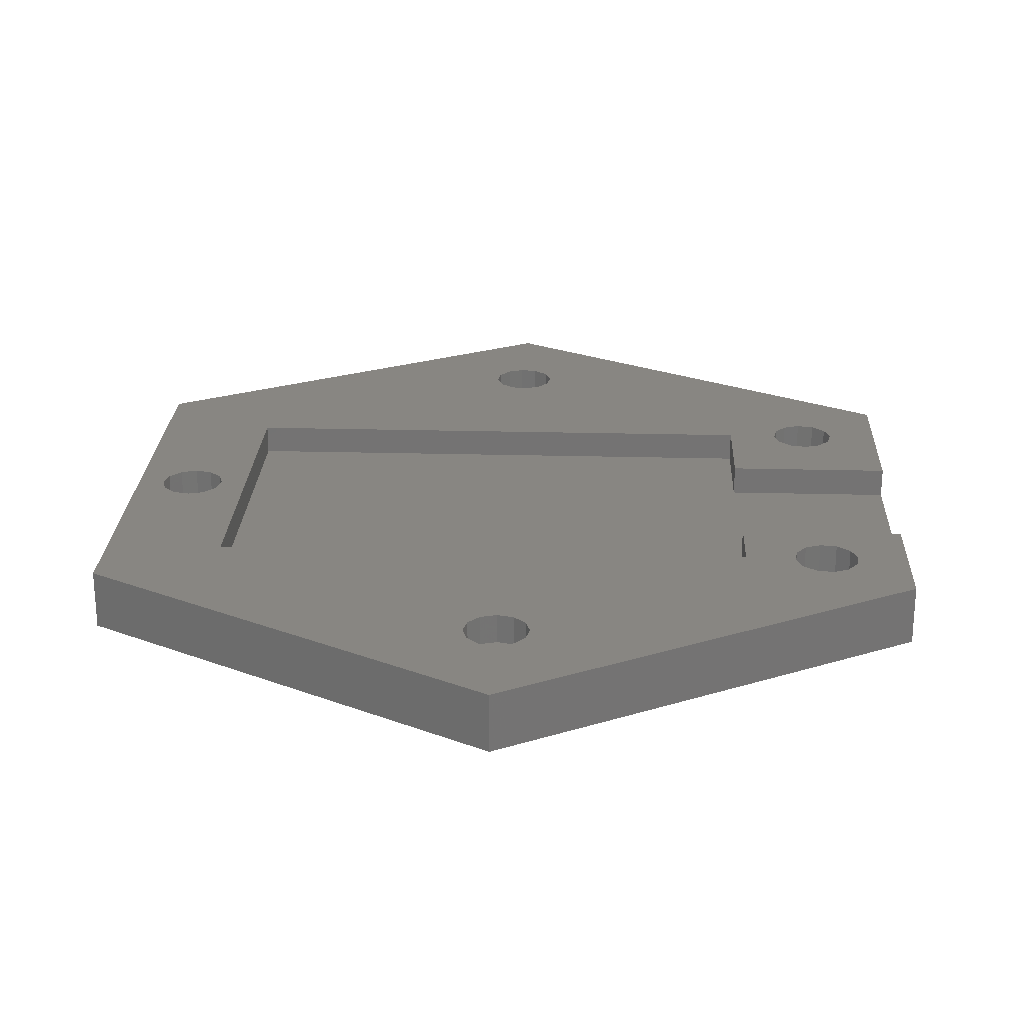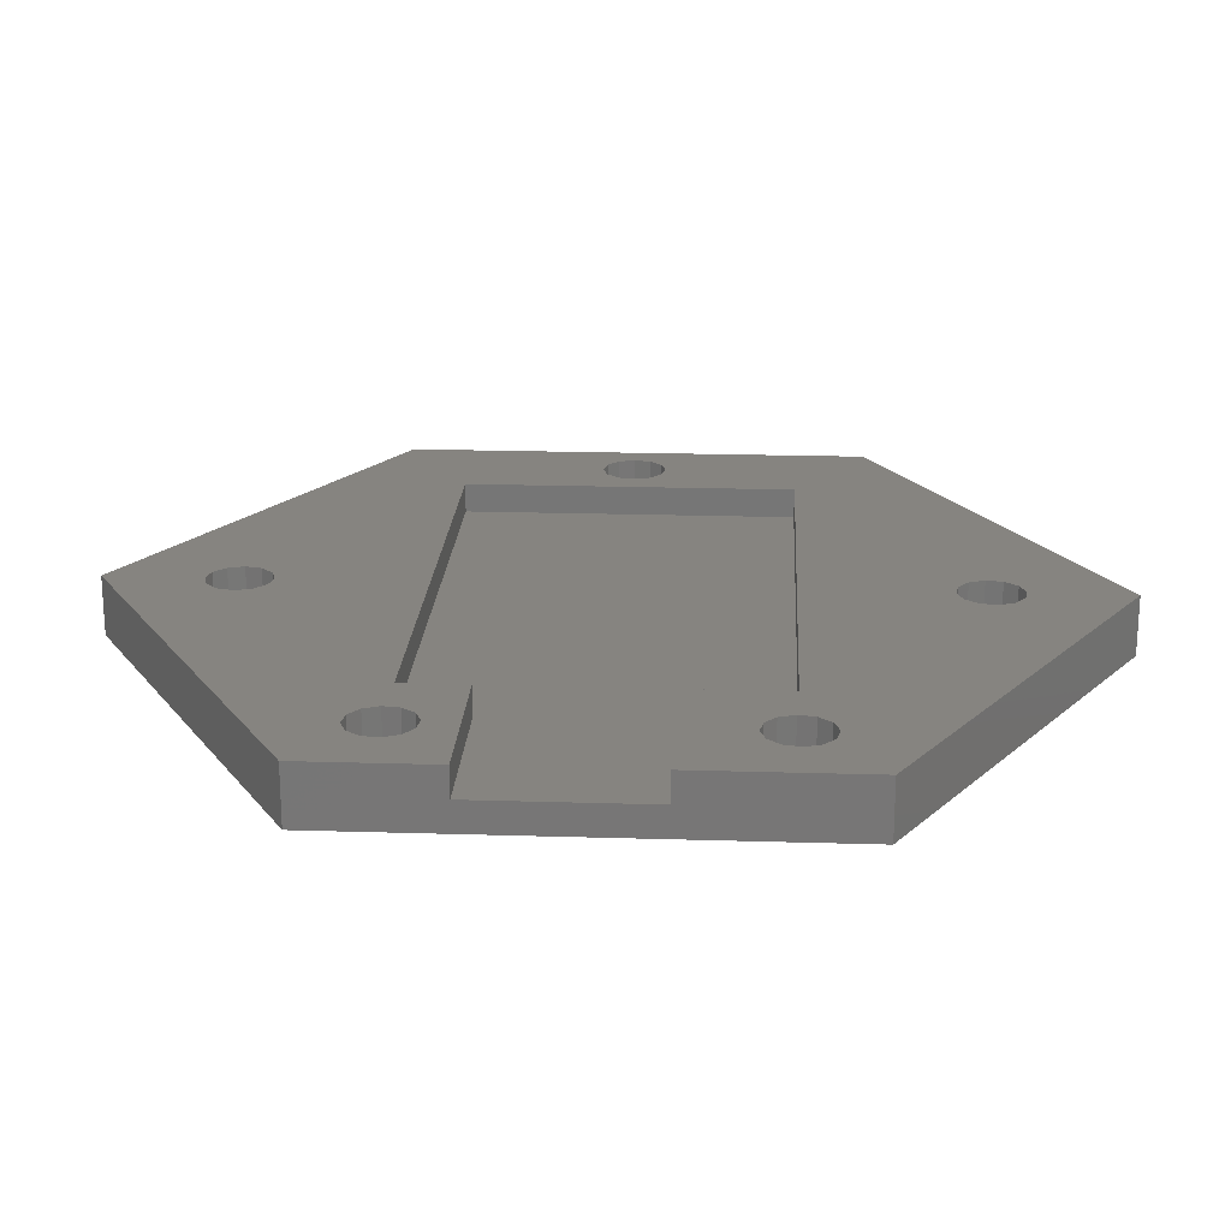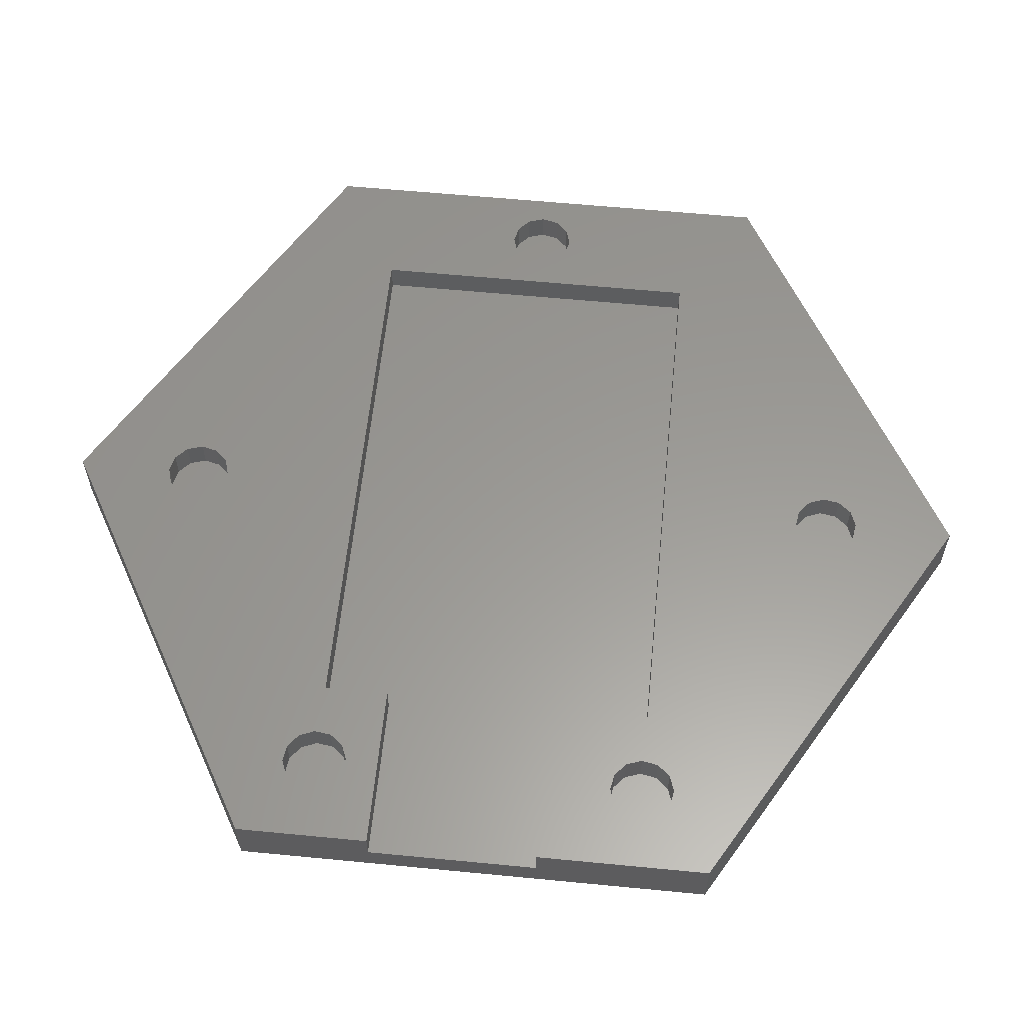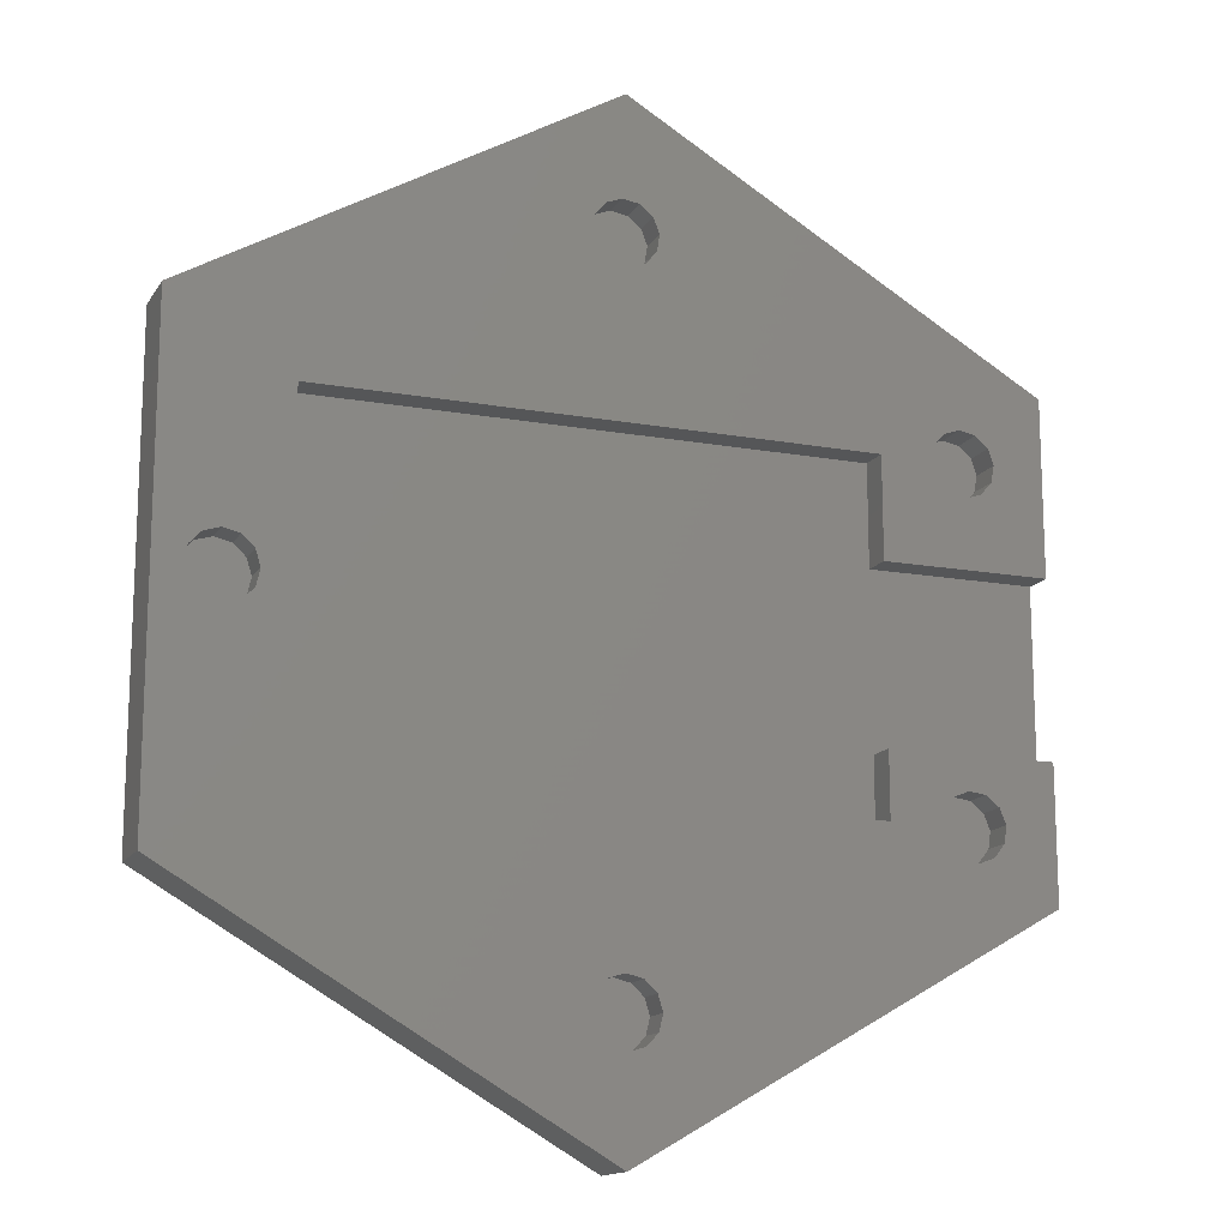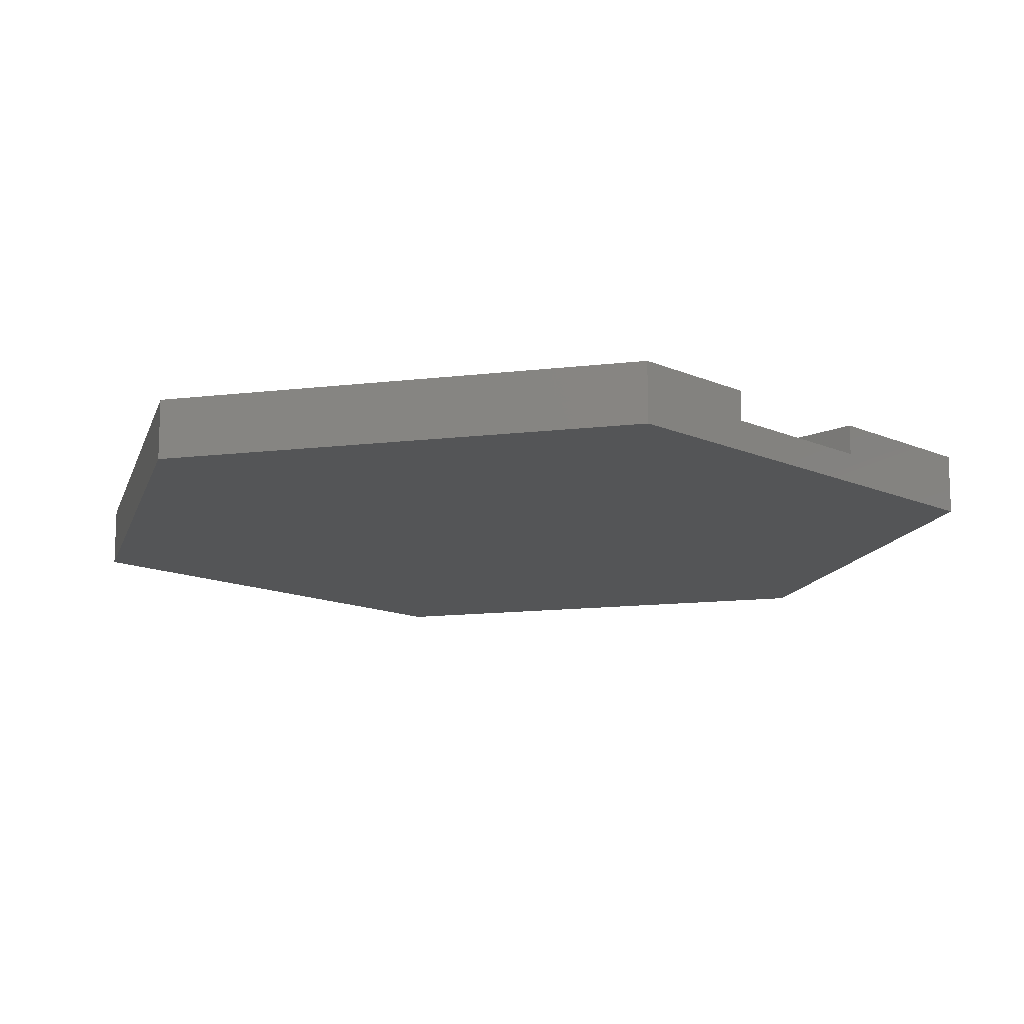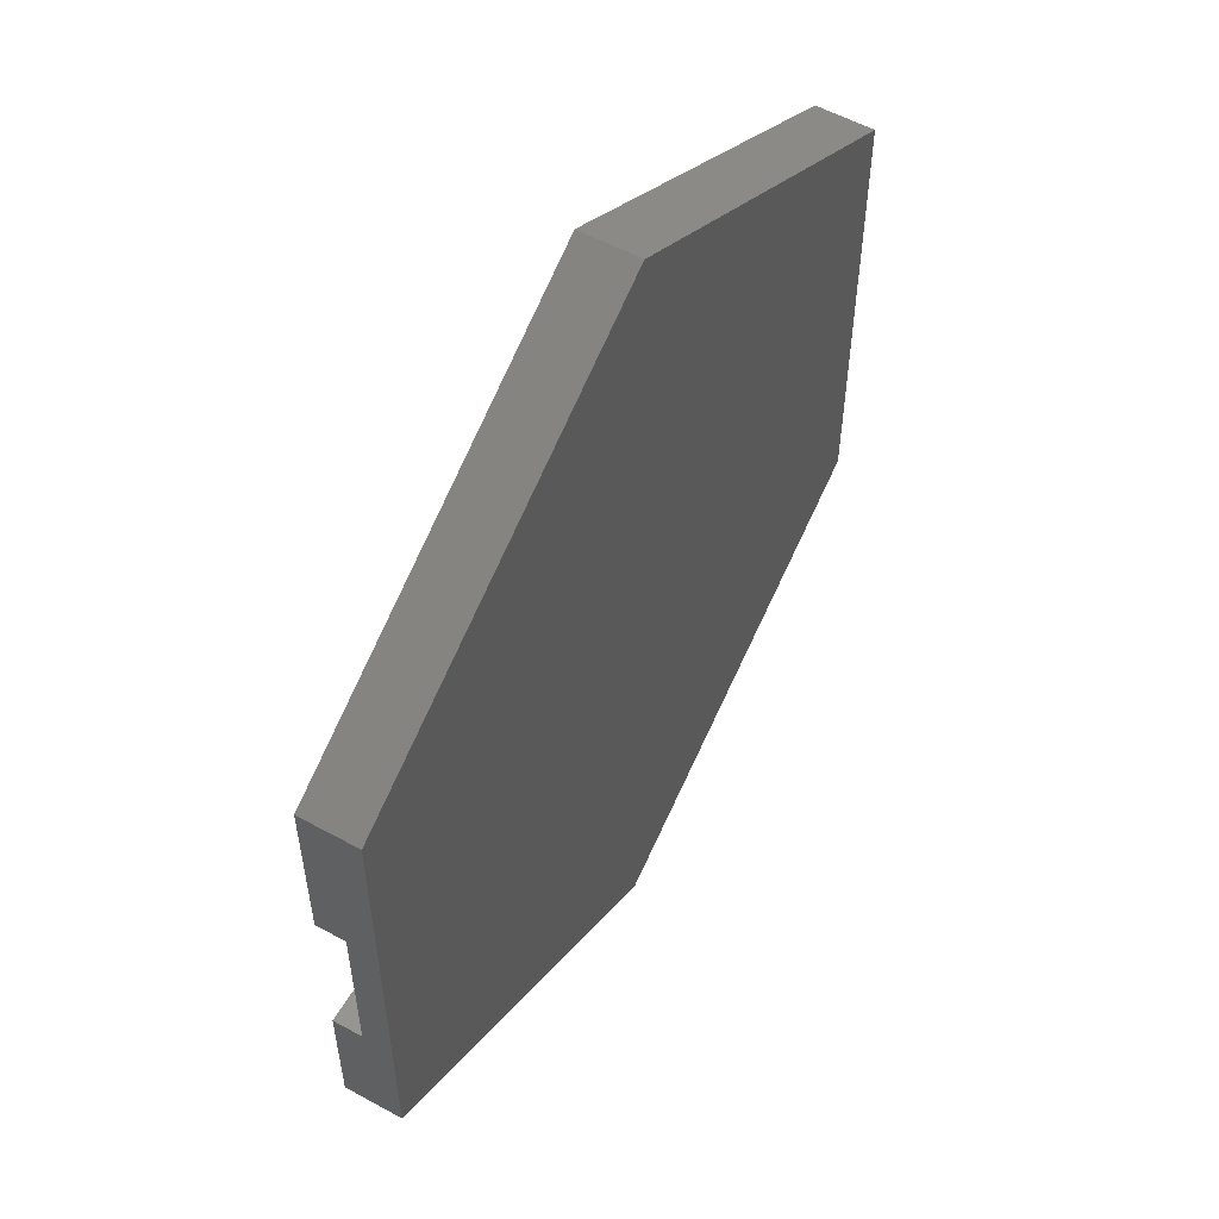
<metadata>
{"format":"stl","ext":"stl","renderer":"f3d","projection":"perspective","resolution":1024,"background":"white","views":[{"elev":23.8,"azim":2.5,"up":"+Z"},{"elev":20.6,"azim":93.2,"up":"+Z"},{"elev":59.5,"azim":95.7,"up":"+Z"},{"elev":-14.7,"azim":-21.4,"up":"+Y"},{"elev":-13.6,"azim":45.1,"up":"+Z"},{"elev":55.9,"azim":119.9,"up":"+Y"}]}
</metadata>
<code>
# stl→obj: 149 verts, 294 faces
v 96.72 159.2 10
v 97.74 156.5 5
v 97.74 156.5 10
v 96.72 159.2 5
v 91.7 161.4 10
v 89.04 160.4 5
v 91.7 161.4 5
v 89.04 160.4 10
v 87.25 158.2 5
v 86.8 155.4 10
v 86.8 155.4 5
v 87.25 158.2 10
v 94.51 161 10
v 94.51 161 5
v 87.82 152.7 10
v 87.82 152.7 5
v 97.29 153.7 10
v 95.5 151.5 5
v 95.5 151.5 10
v 97.29 153.7 5
v 22.27 138.3 10
v 92.27 178.7 -9.024e-14
v 22.27 138.3 -9.024e-14
v 92.27 178.7 10
v 42.28 68.94 10
v 134.3 68.94 5
v 42.28 68.94 5
v 134.3 68.94 10
v 134.3 125.9 10
v 134.3 108.9 5
v 134.3 108.9 10
v 134.3 125.9 5
v 162.3 138.3 -9.024e-14
v 162.3 138.3 10
v 96.95 41.83 5
v 94.88 43.78 10
v 94.88 43.78 5
v 96.95 41.83 10
v 89.38 43.63 5
v 87.43 41.56 10
v 87.43 41.56 5
v 89.38 43.63 10
v 97.77 39.1 5
v 97.77 39.1 10
v 22.27 57.43 -9.024e-14
v 22.27 57.43 10
v 142.8 125.6 4.5
v 143.7 122.9 10
v 143.7 122.9 4.5
v 142.8 125.6 10
v 92.11 44.44 5
v 92.11 44.44 10
v 42.28 125.9 5
v 42.28 125.9 10
v 162.3 108.9 10
v 162.3 108.9 5
v 143.3 128.4 4.5
v 143.3 128.4 10
v 162.3 57.43 -9.024e-14
v 162.3 79.94 5
v 162.3 57.43 10
v 162.3 84.94 5
v 162.3 79.94 10
v 90.03 150.9 10
v 92.84 150.5 10
v 145.9 121 10
v 148.7 120.5 10
v 151.4 121.4 10
v 153.2 123.5 10
v 153.8 126.3 10
v 27.41 100.4 10
v 26.77 97.64 10
v 29.35 102.5 10
v 32.07 103.3 10
v 34.85 102.7 10
v 36.93 100.8 10
v 37.77 98.04 10
v 145.2 130.5 10
v 147.9 131.4 10
v 150.7 130.9 10
v 152.8 129 10
v 27.61 94.92 10
v 92.27 17.01 10
v 29.69 92.98 10
v 32.47 92.34 10
v 35.19 93.18 10
v 37.13 95.26 10
v 86.77 38.79 10
v 87.59 36.06 10
v 89.66 34.1 10
v 92.43 33.45 10
v 95.16 34.26 10
v 97.11 36.33 10
v 146.1 63.88 10
v 143.9 65.62 10
v 142.8 68.26 10
v 149 63.49 10
v 151.6 64.56 10
v 153.3 66.81 10
v 153.7 69.63 10
v 134.3 79.94 10
v 147.6 74.4 10
v 145 73.33 10
v 143.2 71.08 10
v 150.4 74.01 10
v 152.7 72.27 10
v 86.77 38.79 5
v 87.59 36.06 5
v 89.66 34.1 5
v 92.43 33.45 5
v 95.16 34.26 5
v 97.11 36.33 5
v 92.27 17.01 -9.024e-14
v 134.3 79.94 5
v 145.2 130.5 4.5
v 145.9 121 4.5
v 151.4 121.4 4.5
v 148.7 120.5 4.5
v 147.9 131.4 4.5
v 150.7 130.9 4.5
v 152.8 129 4.5
v 153.2 123.5 4.5
v 153.8 126.3 4.5
v 150.4 74.01 5
v 152.7 72.27 5
v 143.9 65.62 5
v 143.2 71.08 5
v 142.8 68.26 5
v 145 73.33 5
v 146.1 63.88 5
v 147.6 74.4 5
v 149 63.49 5
v 151.6 64.56 5
v 153.3 66.81 5
v 153.7 69.63 5
v 35.19 93.18 5
v 37.13 95.26 5
v 36.93 100.8 5
v 34.85 102.7 5
v 90.03 150.9 5
v 92.84 150.5 5
v 27.61 94.92 5
v 27.41 100.4 5
v 26.77 97.64 5
v 29.35 102.5 5
v 29.69 92.98 5
v 32.07 103.3 5
v 32.47 92.34 5
v 37.77 98.04 5
f 1 2 3
f 2 1 4
f 5 6 7
f 6 5 8
f 9 10 11
f 10 9 12
f 13 7 14
f 7 13 5
f 11 15 16
f 15 11 10
f 1 14 4
f 14 1 13
f 6 12 9
f 12 6 8
f 17 18 19
f 18 17 20
f 3 20 17
f 20 3 2
f 21 22 23
f 22 21 24
f 25 26 27
f 26 25 28
f 29 30 31
f 30 29 32
f 24 33 22
f 33 24 34
f 35 36 37
f 36 35 38
f 39 40 41
f 40 39 42
f 38 43 44
f 43 38 35
f 21 45 46
f 45 21 23
f 47 48 49
f 48 47 50
f 51 42 39
f 42 51 52
f 53 25 27
f 25 53 54
f 55 30 56
f 30 55 31
f 57 50 47
f 50 57 58
f 59 60 61
f 60 59 33
f 60 33 62
f 62 33 56
f 56 33 55
f 55 33 34
f 63 61 60
f 54 15 10
f 15 54 64
f 64 54 29
f 64 29 65
f 65 29 19
f 19 29 17
f 17 29 3
f 31 48 50
f 48 31 66
f 66 31 55
f 66 55 67
f 67 55 68
f 68 55 69
f 69 55 70
f 21 54 24
f 54 21 71
f 71 21 72
f 54 71 73
f 54 73 74
f 54 74 75
f 54 75 76
f 54 76 77
f 24 54 12
f 12 54 10
f 24 12 8
f 24 8 5
f 24 5 13
f 24 13 34
f 34 13 1
f 34 1 3
f 34 3 29
f 34 29 78
f 78 29 58
f 58 29 31
f 58 31 50
f 34 78 79
f 34 79 80
f 34 80 81
f 34 81 70
f 34 70 55
f 46 72 21
f 72 46 82
f 82 46 25
f 25 46 83
f 82 25 84
f 84 25 85
f 85 25 86
f 86 25 87
f 87 25 77
f 77 25 54
f 25 83 88
f 88 83 89
f 89 83 90
f 90 83 91
f 91 83 92
f 92 83 61
f 92 61 93
f 93 61 44
f 44 61 94
f 44 94 28
f 28 94 95
f 28 95 96
f 94 61 97
f 97 61 98
f 98 61 99
f 99 61 100
f 101 102 63
f 102 101 103
f 103 101 28
f 103 28 104
f 104 28 96
f 63 102 105
f 63 105 106
f 63 106 100
f 63 100 61
f 25 42 28
f 42 25 40
f 40 25 88
f 28 42 52
f 28 52 36
f 28 36 38
f 28 38 44
f 41 88 107
f 88 41 40
f 107 89 108
f 89 107 88
f 108 41 107
f 41 108 39
f 39 108 109
f 39 109 51
f 51 109 110
f 51 110 37
f 37 110 111
f 37 111 35
f 35 111 112
f 35 112 43
f 89 109 108
f 109 89 90
f 83 45 113
f 45 83 46
f 91 111 110
f 111 91 92
f 23 113 45
f 113 23 22
f 113 22 59
f 59 22 33
f 93 111 92
f 111 93 112
f 27 32 53
f 32 27 114
f 114 27 26
f 114 30 32
f 30 114 60
f 30 60 56
f 56 60 62
f 37 52 51
f 52 37 36
f 44 112 93
f 112 44 43
f 115 58 57
f 58 115 78
f 90 110 109
f 110 90 91
f 49 66 116
f 66 49 48
f 67 117 118
f 117 67 68
f 49 57 47
f 57 49 115
f 115 49 116
f 115 116 119
f 119 116 118
f 119 118 120
f 120 118 117
f 120 117 121
f 121 117 122
f 121 122 123
f 69 117 68
f 117 69 122
f 81 120 121
f 120 81 80
f 80 119 120
f 119 80 79
f 61 113 59
f 113 61 83
f 101 26 28
f 26 101 114
f 101 60 114
f 60 101 63
f 70 122 69
f 122 70 123
f 79 115 119
f 115 79 78
f 116 67 118
f 67 116 66
f 81 123 70
f 123 81 121
f 106 124 125
f 124 106 105
f 126 127 128
f 127 126 129
f 129 126 130
f 129 130 131
f 131 130 132
f 131 132 124
f 124 132 133
f 124 133 125
f 125 133 134
f 125 134 135
f 29 53 32
f 53 29 54
f 128 95 126
f 95 128 96
f 97 133 132
f 133 97 98
f 106 135 100
f 135 106 125
f 100 134 99
f 134 100 135
f 87 136 86
f 136 87 137
f 138 75 139
f 75 138 76
f 140 65 141
f 65 140 64
f 141 19 18
f 19 141 65
f 129 104 127
f 104 129 103
f 124 102 131
f 102 124 105
f 127 96 128
f 96 127 104
f 94 132 130
f 132 94 97
f 142 143 144
f 143 142 145
f 145 142 146
f 145 146 147
f 147 146 148
f 147 148 139
f 139 148 136
f 139 136 138
f 138 136 137
f 138 137 149
f 85 136 148
f 136 85 86
f 76 149 77
f 149 76 138
f 139 74 147
f 74 139 75
f 147 73 145
f 73 147 74
f 99 133 98
f 133 99 134
f 145 71 143
f 71 145 73
f 77 137 87
f 137 77 149
f 144 82 142
f 82 144 72
f 82 146 142
f 146 82 84
f 84 148 146
f 148 84 85
f 95 130 126
f 130 95 94
f 131 103 129
f 103 131 102
f 143 72 144
f 72 143 71
f 16 9 11
f 9 16 6
f 6 16 140
f 6 140 7
f 7 140 141
f 7 141 14
f 14 141 18
f 14 18 4
f 4 18 20
f 4 20 2
f 15 140 16
f 140 15 64

</code>
